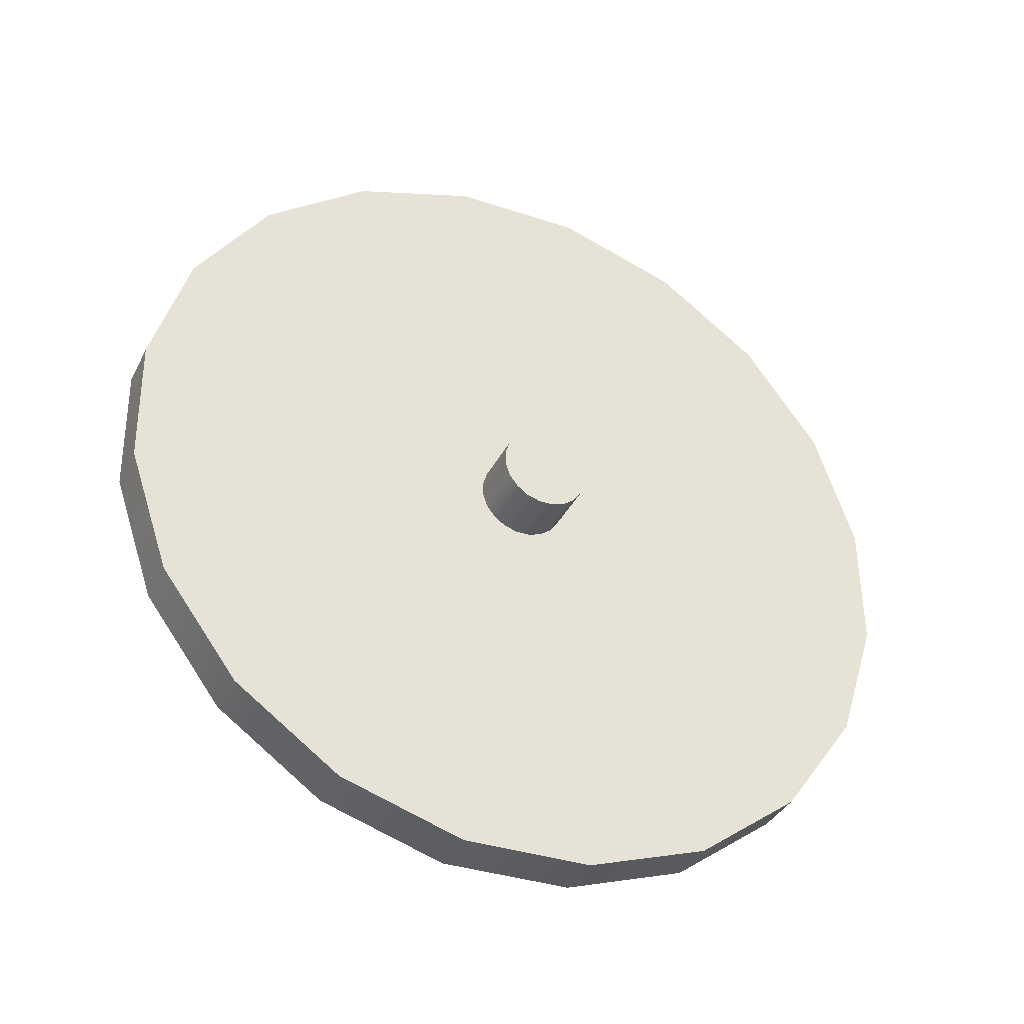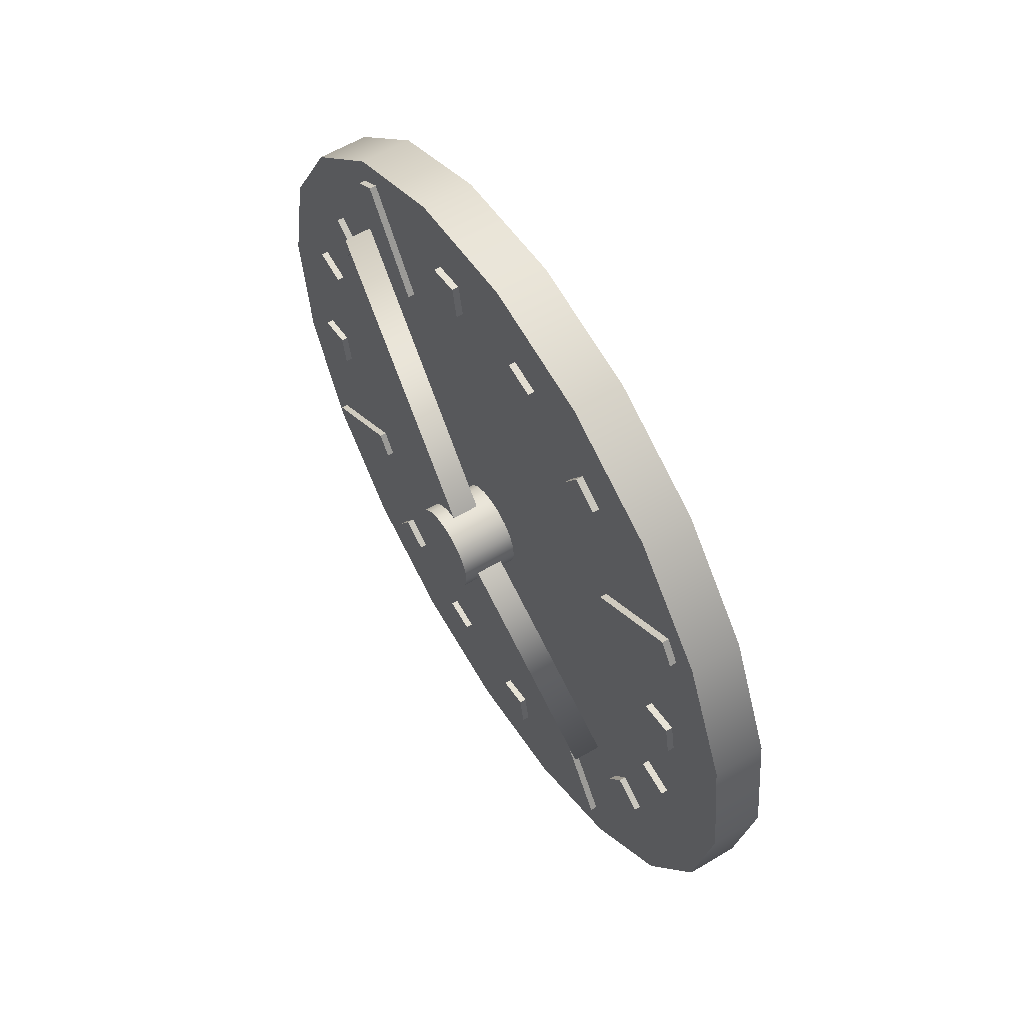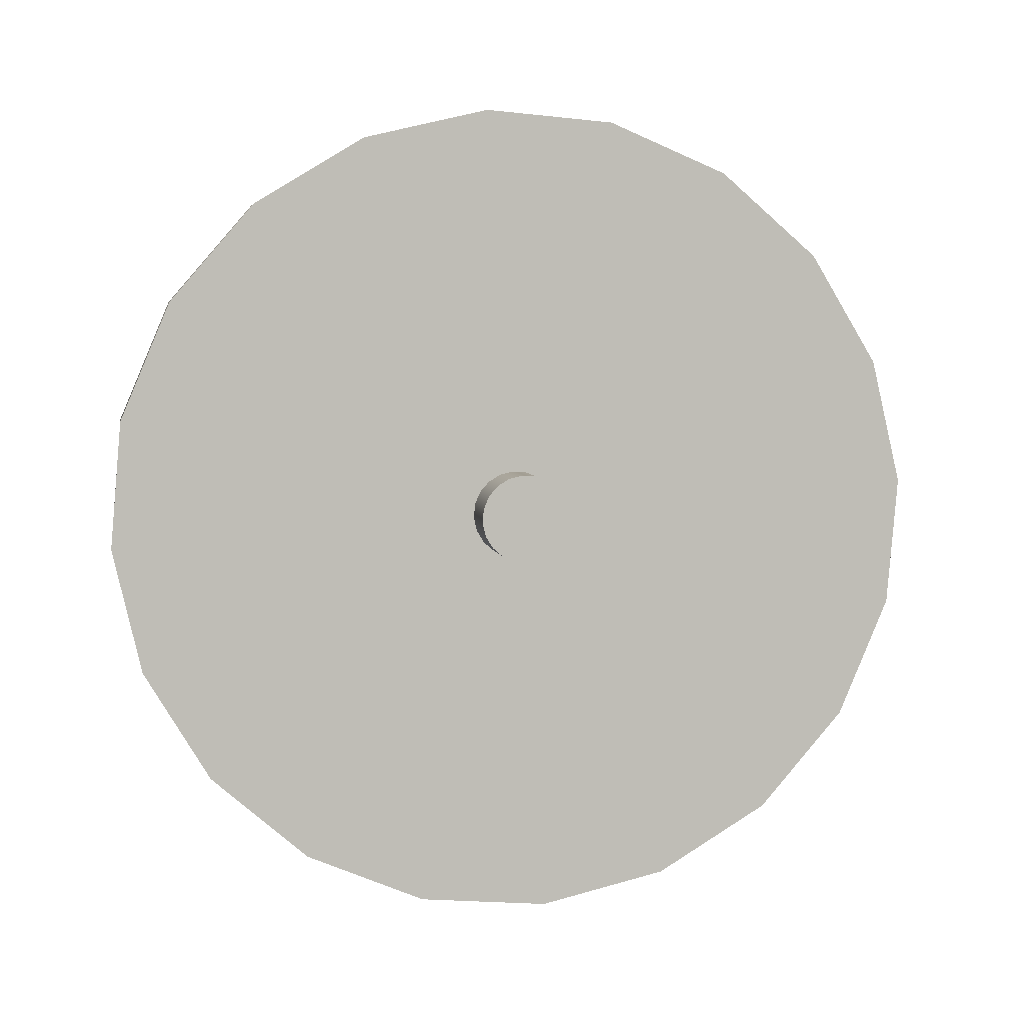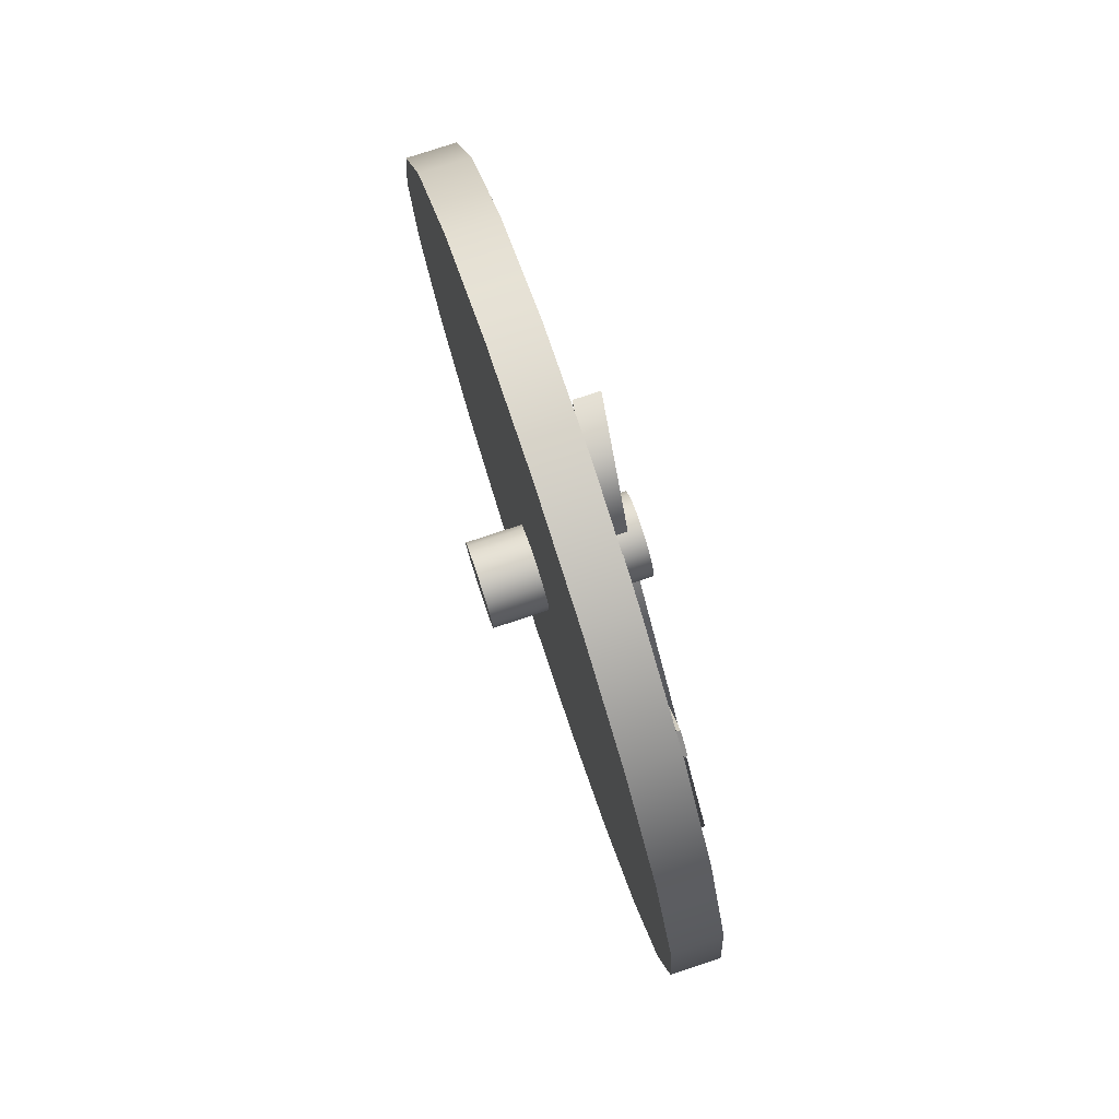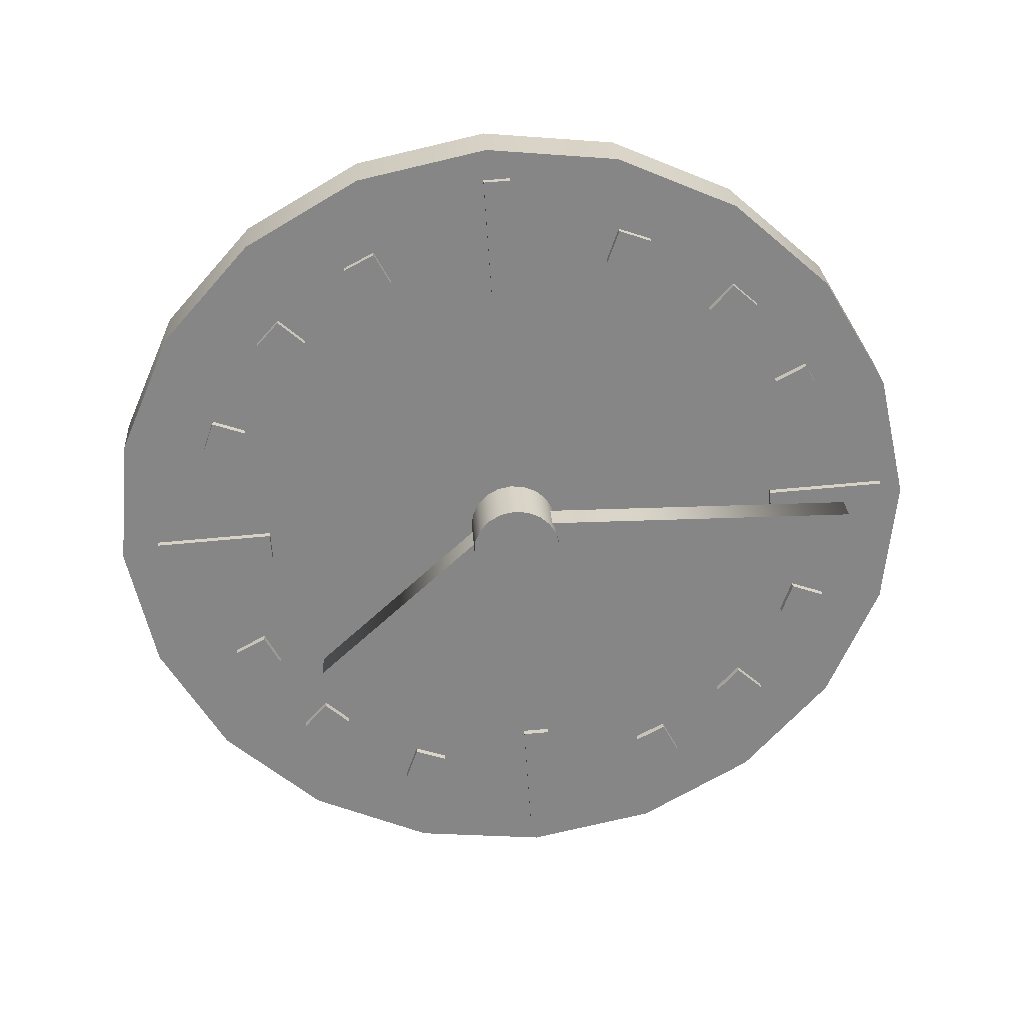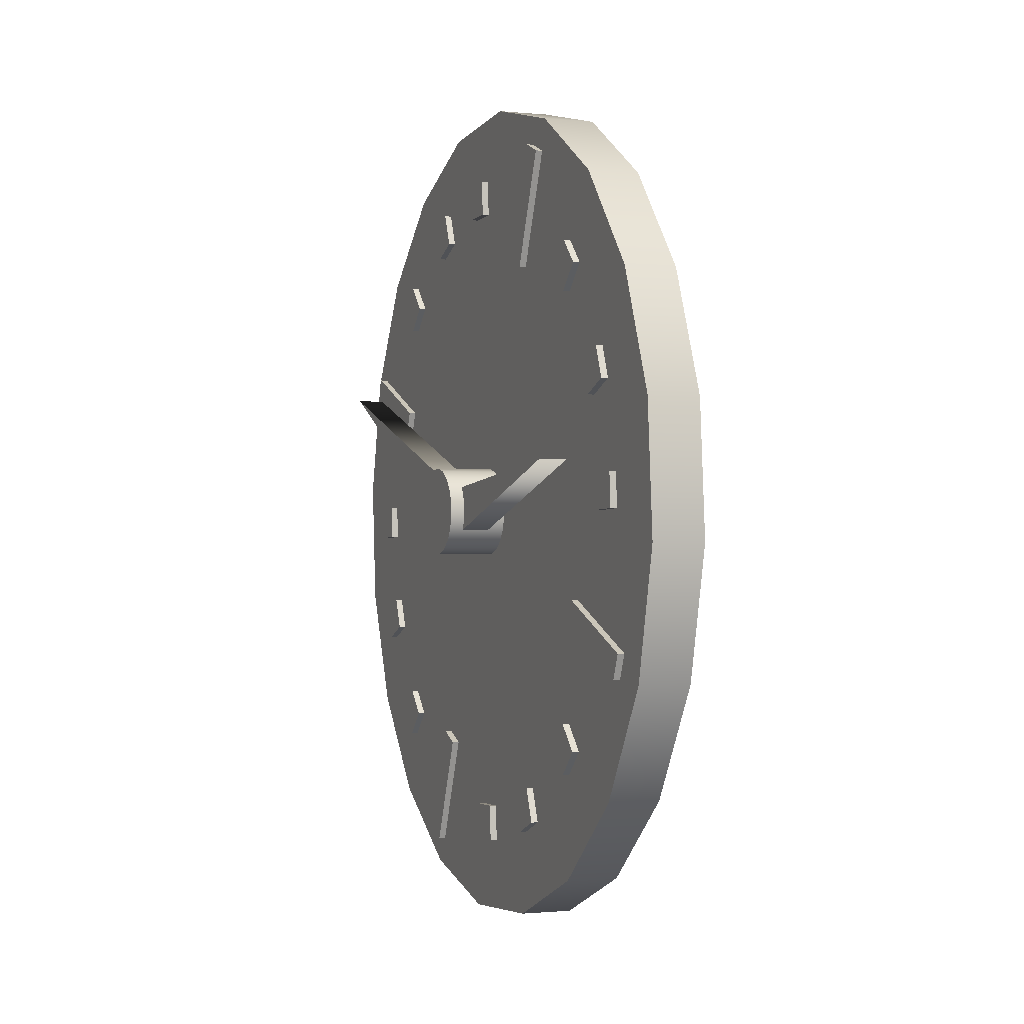
<metadata>
{"format":"obj","ext":"obj","renderer":"f3d","projection":"perspective","resolution":1024,"background":"white","views":[{"elev":-15.2,"azim":-126.7,"up":"+Y"},{"elev":19.7,"azim":143.2,"up":"+Y"},{"elev":24.7,"azim":-111.5,"up":"+Y"},{"elev":-65.6,"azim":-4.6,"up":"+Z"},{"elev":38.7,"azim":66.8,"up":"+Z"},{"elev":-70.3,"azim":161.4,"up":"+Y"}]}
</metadata>
<code>
g default
v 0.0991 0.8089 0.09854
v 0.1168 0.8078 0.006449
v 0.1523 0.7899 0.109
v 0.17 0.7889 0.01688
v 0.1703 0.8418 0.1118
v 0.188 0.8408 0.01975
v 0.1171 0.8608 0.1014
v 0.1347 0.8598 0.009327
v 0.1608 0.7894 0.06484
v 0.4037 1.492 0.1047
v 0.3504 1.511 0.09424
v 0.1076 0.8084 0.05442
v 0.167 0.8322 0.1113
v 0.1137 0.8512 0.1009
v 0.1222 0.8507 0.05676
v 0.1314 0.8502 0.008793
v 0.1846 0.8312 0.01922
v 0.1754 0.8317 0.06719
v -0.1044 0.9285 -0.07671
v -0.09845 0.9532 -0.06234
v -0.09561 0.9729 -0.04099
v -0.09619 0.9857 -0.01476
v -0.1001 0.9903 0.01379
v -0.1071 0.9863 0.04186
v -0.1163 0.9741 0.06671
v -0.1269 0.9548 0.0859
v -0.1379 0.9304 0.09755
v -0.1482 0.9033 0.1005
v -0.1567 0.876 0.09454
v -0.1627 0.8513 0.08017
v -0.1655 0.8316 0.05882
v -0.165 0.8188 0.03258
v -0.161 0.8142 0.004034
v -0.1541 0.8182 -0.02404
v -0.1449 0.8304 -0.04889
v -0.1342 0.8497 -0.06807
v -0.1233 0.8741 -0.07973
v -0.113 0.9013 -0.0827
v 0.2166 0.814 -0.01382
v 0.2226 0.8387 0.00055
v 0.2254 0.8584 0.0219
v 0.2249 0.8712 0.04813
v 0.2209 0.8758 0.07668
v 0.214 0.8718 0.1048
v 0.2048 0.8596 0.1296
v 0.1941 0.8403 0.1488
v 0.1832 0.8159 0.1604
v 0.1729 0.7888 0.1634
v 0.1643 0.7615 0.1574
v 0.1583 0.7368 0.1431
v 0.1555 0.7171 0.1217
v 0.1561 0.7043 0.09547
v 0.16 0.6997 0.06692
v 0.167 0.7037 0.03885
v 0.1762 0.716 0.014
v 0.1868 0.7352 -0.005186
v 0.1978 0.7596 -0.01684
v 0.2081 0.7868 -0.01981
v -0.1306 0.9023 0.008913
v 0.1905 0.7878 0.0718
v 0.1227 0.8347 0.02525
v 0.09111 0.787 0.09955
v 0.1759 0.8158 0.03568
v 0.1443 0.768 0.11
v 0.165 0.7644 -0.001979
v 0.1334 0.7167 0.07232
v 0.1117 0.7834 -0.0124
v 0.08016 0.7356 0.06189
v 0.1608 0.7929 0.07128
v 0.06982 0.365 -0.2433
v 0.0166 0.384 -0.2537
v 0.1076 0.8119 0.06085
v 0.167 0.7739 0.005007
v 0.1138 0.7929 -0.005419
v 0.09864 0.77 0.03018
v 0.08219 0.7452 0.06888
v 0.1354 0.7262 0.0793
v 0.1519 0.751 0.0406
v 0.2247 1.107 -0.7681
v 0.2805 1.338 -0.634
v 0.3071 1.522 -0.4348
v 0.3017 1.641 -0.1901
v 0.2649 1.684 0.07626
v 0.2003 1.647 0.3382
v 0.1142 1.533 0.57
v 0.01504 1.353 0.749
v -0.08745 1.125 0.8577
v -0.1833 0.8719 0.8855
v -0.263 0.6176 0.8296
v -0.3189 0.3873 0.6955
v -0.3454 0.2035 0.4963
v -0.34 0.08416 0.2516
v -0.3032 0.04106 -0.01478
v -0.2386 0.07837 -0.2767
v -0.1525 0.1924 -0.5085
v -0.05337 0.3721 -0.6875
v 0.04912 0.5998 -0.7962
v 0.1449 0.8532 -0.824
v 0.3229 1.072 -0.7489
v 0.3788 1.303 -0.6148
v 0.4053 1.487 -0.4156
v 0.3999 1.606 -0.1709
v 0.3631 1.649 0.0955
v 0.2985 1.612 0.3574
v 0.2124 1.498 0.5892
v 0.1133 1.318 0.7682
v 0.01078 1.09 0.8769
v -0.08502 0.8369 0.9047
v -0.1648 0.5826 0.8488
v -0.2206 0.3522 0.7147
v -0.2472 0.1684 0.5156
v -0.2418 0.04913 0.2708
v -0.205 0.006029 0.00446
v -0.1404 0.04334 -0.2574
v -0.05428 0.1574 -0.4892
v 0.04486 0.3371 -0.6683
v 0.1473 0.5647 -0.777
v 0.2432 0.8181 -0.8048
v -0.01917 0.8625 0.03074
v 0.07906 0.8275 0.04998
v 0.2744 1.366 0.1102
v 0.2848 1.365 0.0558
v 0.3552 1.6 0.1232
v 0.3656 1.599 0.06875
v 0.3393 1.605 0.12
v 0.3498 1.605 0.06564
v 0.2585 1.372 0.1071
v 0.269 1.371 0.05269
v -0.1706 0.07901 0.03889
v -0.1602 0.07841 -0.01552
v -0.08984 0.3127 0.05184
v -0.07939 0.3121 -0.002568
v -0.1057 0.3183 0.04873
v -0.09527 0.3178 -0.005678
v -0.1865 0.08467 0.03578
v -0.1761 0.08407 -0.01863
v 0.2403 0.8043 -0.7388
v 0.2584 0.8566 -0.7359
v 0.1937 0.8069 -0.4957
v 0.2117 0.8592 -0.4928
v 0.1778 0.8126 -0.4988
v 0.1959 0.8649 -0.4959
v 0.2245 0.8099 -0.7419
v 0.2425 0.8622 -0.739
v -0.01675 0.819 0.6004
v 0.001333 0.8712 0.6033
v -0.06342 0.8216 0.8435
v -0.04534 0.8739 0.8464
v -0.0793 0.8273 0.8404
v -0.06122 0.8796 0.8433
v -0.03262 0.8246 0.5973
v -0.01454 0.8769 0.6002
v 0.01413 0.3299 -0.4475
v 0.03975 0.3763 -0.4939
v 0.02134 0.3796 -0.394
v 0.04695 0.4259 -0.4404
v 0.005458 0.3852 -0.3971
v 0.03108 0.4316 -0.4435
v -0.001747 0.3356 -0.4506
v 0.02387 0.3819 -0.497
v 0.148 1.252 0.548
v 0.1737 1.299 0.5016
v 0.1553 1.302 0.6016
v 0.1809 1.348 0.5552
v 0.1394 1.308 0.5985
v 0.165 1.354 0.5521
v 0.1322 1.258 0.5449
v 0.1578 1.304 0.4985
v -0.1605 0.3898 0.553
v -0.1674 0.3422 0.5016
v -0.1338 0.4381 0.5046
v -0.1407 0.3905 0.4532
v -0.1497 0.4438 0.5015
v -0.1566 0.3962 0.4501
v -0.1764 0.3955 0.5499
v -0.1833 0.3479 0.4985
v 0.3357 1.288 -0.3456
v 0.3288 1.24 -0.397
v 0.3624 1.336 -0.3939
v 0.3555 1.288 -0.4453
v 0.3465 1.342 -0.397
v 0.3396 1.294 -0.4484
v 0.3198 1.293 -0.3487
v 0.3129 1.246 -0.4001
v -0.07018 0.2057 -0.2433
v -0.04856 0.2327 -0.3046
v -0.05417 0.269 -0.2098
v -0.03254 0.296 -0.2711
v -0.07004 0.2747 -0.2129
v -0.04841 0.3016 -0.2742
v -0.08606 0.2114 -0.2464
v -0.06443 0.2383 -0.3077
v 0.2275 1.382 0.3788
v 0.2492 1.409 0.3174
v 0.2436 1.446 0.4122
v 0.2652 1.472 0.3509
v 0.2277 1.451 0.4091
v 0.2493 1.478 0.3478
v 0.2117 1.388 0.3757
v 0.2333 1.415 0.3143
v -0.1156 0.5943 0.6959
v -0.1309 0.5336 0.6638
v -0.09301 0.6224 0.632
v -0.1084 0.5617 0.5999
v -0.1089 0.6281 0.6289
v -0.1243 0.5674 0.5967
v -0.1314 0.6 0.6928
v -0.1468 0.5393 0.6607
v 0.3034 1.116 -0.4922
v 0.288 1.056 -0.5243
v 0.3259 1.145 -0.5561
v 0.3106 1.084 -0.5883
v 0.31 1.15 -0.5592
v 0.2947 1.09 -0.5914
v 0.2875 1.122 -0.4953
v 0.2721 1.061 -0.5274
v -0.1729 0.2306 0.3262
v -0.1696 0.204 0.2611
v -0.1454 0.2941 0.3017
v -0.1421 0.2675 0.2366
v -0.1613 0.2997 0.2986
v -0.158 0.2732 0.2335
v -0.1887 0.2363 0.3231
v -0.1854 0.2097 0.2579
v 0.3371 1.411 -0.1289
v 0.3404 1.384 -0.1941
v 0.3646 1.474 -0.1534
v 0.3679 1.448 -0.2185
v 0.3487 1.48 -0.1565
v 0.352 1.453 -0.2217
v 0.3212 1.416 -0.132
v 0.3245 1.39 -0.1972
v 0.07706 1.14 0.7068
v 0.05073 1.08 0.7303
v 0.08049 1.113 0.6389
v 0.05416 1.052 0.6624
v 0.06462 1.118 0.6358
v 0.03829 1.058 0.6593
v 0.06118 1.146 0.7036
v 0.03485 1.085 0.7271
v 0.1408 0.6263 -0.5547
v 0.1145 0.5654 -0.5312
v 0.1443 0.5987 -0.6226
v 0.1179 0.5378 -0.5991
v 0.1284 0.6043 -0.6257
v 0.1021 0.5434 -0.6022
v 0.125 0.632 -0.5578
v 0.09863 0.5711 -0.5344
g group10_pCube16 group14
f 1 12 9 3
f 3 9 18 13
f 5 10 11 7
f 14 15 12 1
f 2 16 17 4
f 14 1 3 13
f 9 4 17 18
f 11 10 6 8
f 12 15 16 2
f 9 12 2 4
f 7 14 13 5
f 7 11 15 14
f 16 15 11 8
f 17 16 8 6
f 18 17 6 10
f 13 18 10 5
f 19 20 40 39
f 20 21 41 40
f 21 22 42 41
f 22 23 43 42
f 23 24 44 43
f 24 25 45 44
f 25 26 46 45
f 26 27 47 46
f 27 28 48 47
f 28 29 49 48
f 29 30 50 49
f 30 31 51 50
f 31 32 52 51
f 32 33 53 52
f 33 34 54 53
f 34 35 55 54
f 35 36 56 55
f 36 37 57 56
f 37 38 58 57
f 38 19 39 58
f 20 19 59
f 21 20 59
f 22 21 59
f 23 22 59
f 24 23 59
f 25 24 59
f 26 25 59
f 27 26 59
f 28 27 59
f 29 28 59
f 30 29 59
f 31 30 59
f 32 31 59
f 33 32 59
f 34 33 59
f 35 34 59
f 36 35 59
f 37 36 59
f 38 37 59
f 19 38 59
f 39 40 60
f 40 41 60
f 41 42 60
f 42 43 60
f 43 44 60
f 44 45 60
f 45 46 60
f 46 47 60
f 47 48 60
f 48 49 60
f 49 50 60
f 50 51 60
f 51 52 60
f 52 53 60
f 53 54 60
f 54 55 60
f 55 56 60
f 56 57 60
f 57 58 60
f 58 39 60
f 61 72 69 63
f 63 69 78 73
f 65 70 71 67
f 74 75 72 61
f 62 76 77 64
f 74 61 63 73
f 69 64 77 78
f 71 70 66 68
f 72 75 76 62
f 69 72 62 64
f 67 74 73 65
f 67 71 75 74
f 76 75 71 68
f 77 76 68 66
f 78 77 66 70
f 73 78 70 65
f 79 80 100 99
f 80 81 101 100
f 81 82 102 101
f 82 83 103 102
f 83 84 104 103
f 84 85 105 104
f 85 86 106 105
f 86 87 107 106
f 87 88 108 107
f 88 89 109 108
f 89 90 110 109
f 90 91 111 110
f 91 92 112 111
f 92 93 113 112
f 93 94 114 113
f 94 95 115 114
f 95 96 116 115
f 96 97 117 116
f 97 98 118 117
f 98 79 99 118
f 80 79 119
f 81 80 119
f 82 81 119
f 83 82 119
f 84 83 119
f 85 84 119
f 86 85 119
f 87 86 119
f 88 87 119
f 89 88 119
f 90 89 119
f 91 90 119
f 92 91 119
f 93 92 119
f 94 93 119
f 95 94 119
f 96 95 119
f 97 96 119
f 98 97 119
f 79 98 119
f 99 100 120
f 100 101 120
f 101 102 120
f 102 103 120
f 103 104 120
f 104 105 120
f 105 106 120
f 106 107 120
f 107 108 120
f 108 109 120
f 109 110 120
f 110 111 120
f 111 112 120
f 112 113 120
f 113 114 120
f 114 115 120
f 115 116 120
f 116 117 120
f 117 118 120
f 118 99 120
f 121 122 124 123
f 123 124 126 125
f 127 128 122 121
f 122 128 126 124
f 127 121 123 125
f 129 130 132 131
f 131 132 134 133
f 135 136 130 129
f 130 136 134 132
f 135 129 131 133
f 137 138 140 139
f 139 140 142 141
f 143 144 138 137
f 138 144 142 140
f 143 137 139 141
f 145 146 148 147
f 147 148 150 149
f 151 152 146 145
f 146 152 150 148
f 151 145 147 149
f 153 154 156 155
f 155 156 158 157
f 159 160 154 153
f 154 160 158 156
f 159 153 155 157
f 161 162 164 163
f 163 164 166 165
f 167 168 162 161
f 162 168 166 164
f 167 161 163 165
f 169 170 172 171
f 171 172 174 173
f 175 176 170 169
f 170 176 174 172
f 175 169 171 173
f 177 178 180 179
f 179 180 182 181
f 183 184 178 177
f 178 184 182 180
f 183 177 179 181
f 185 186 188 187
f 187 188 190 189
f 191 192 186 185
f 186 192 190 188
f 191 185 187 189
f 193 194 196 195
f 195 196 198 197
f 199 200 194 193
f 194 200 198 196
f 199 193 195 197
f 201 202 204 203
f 203 204 206 205
f 207 208 202 201
f 202 208 206 204
f 207 201 203 205
f 209 210 212 211
f 211 212 214 213
f 215 216 210 209
f 210 216 214 212
f 215 209 211 213
f 217 218 220 219
f 219 220 222 221
f 223 224 218 217
f 218 224 222 220
f 223 217 219 221
f 225 226 228 227
f 227 228 230 229
f 231 232 226 225
f 226 232 230 228
f 231 225 227 229
f 233 234 236 235
f 235 236 238 237
f 239 240 234 233
f 234 240 238 236
f 239 233 235 237
f 241 242 244 243
f 243 244 246 245
f 247 248 242 241
f 242 248 246 244
f 247 241 243 245

</code>
